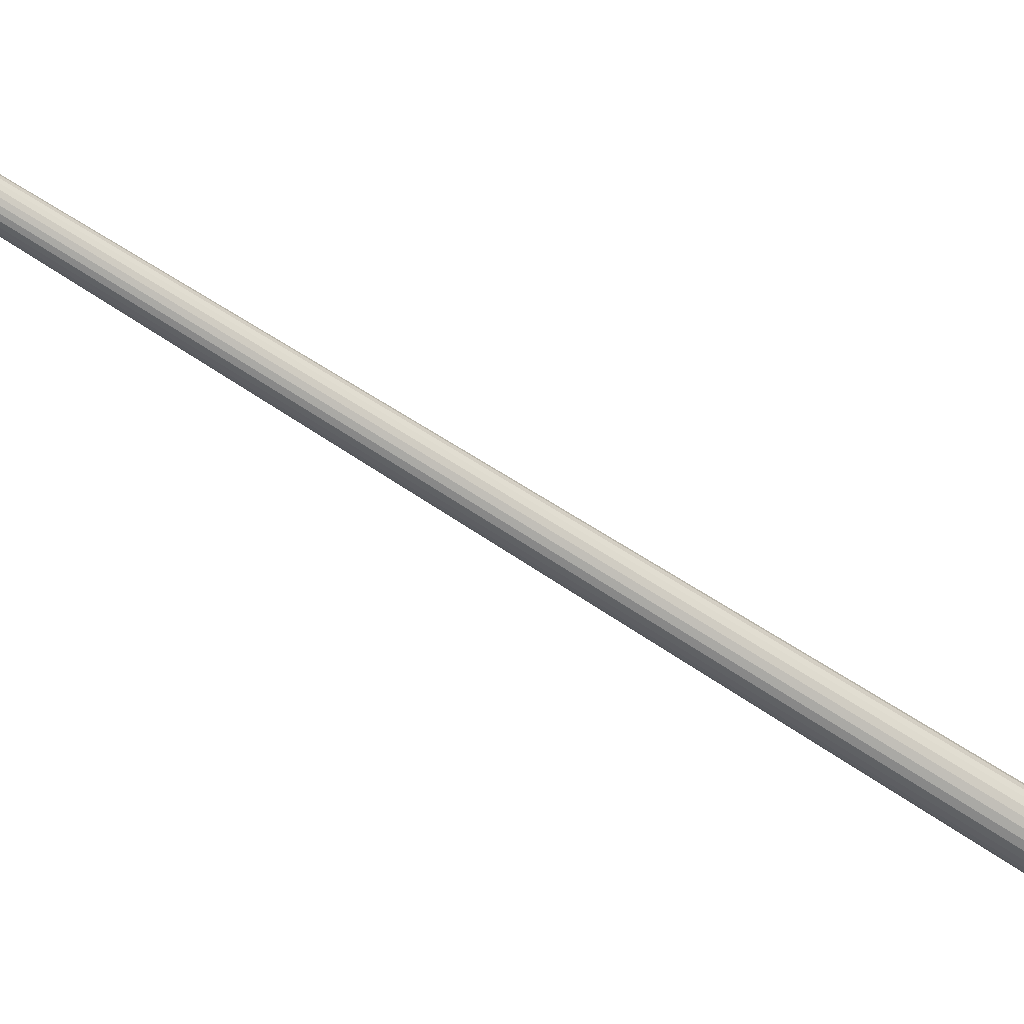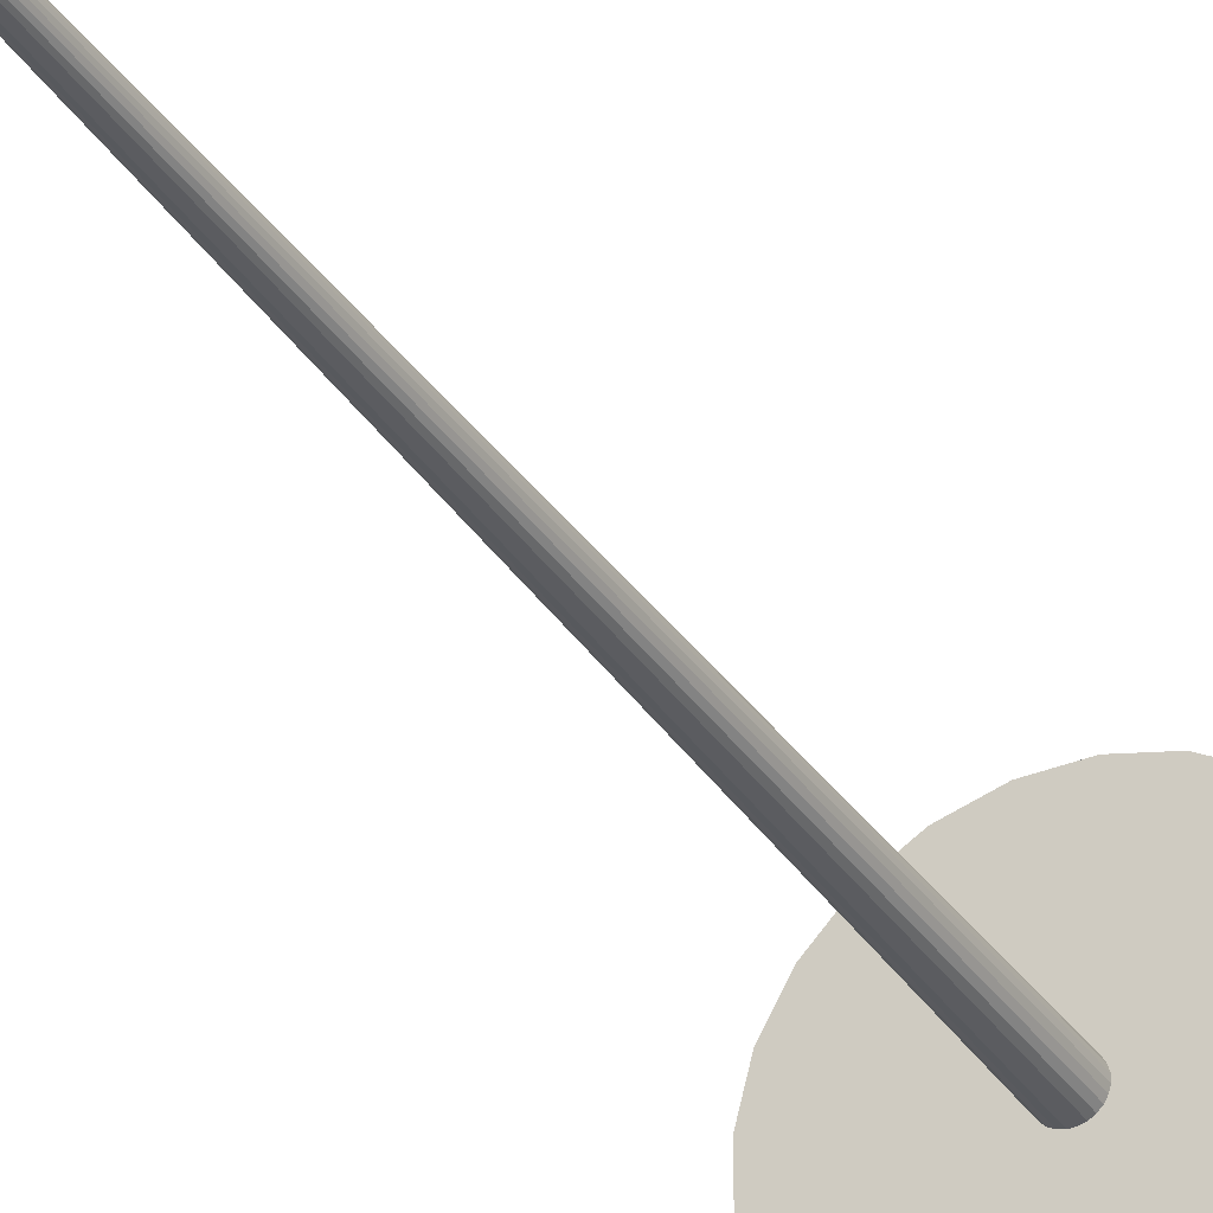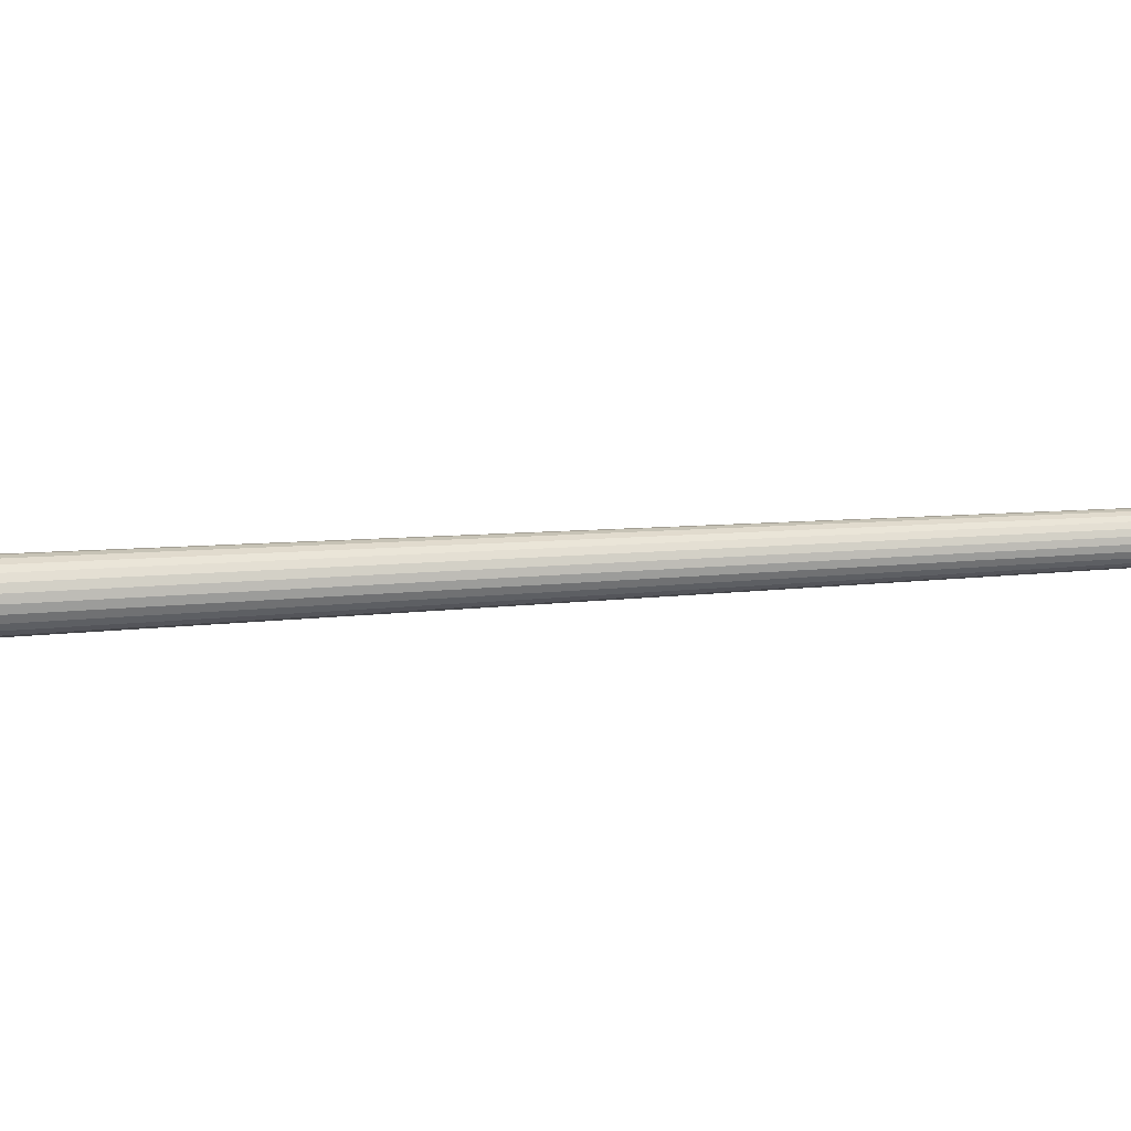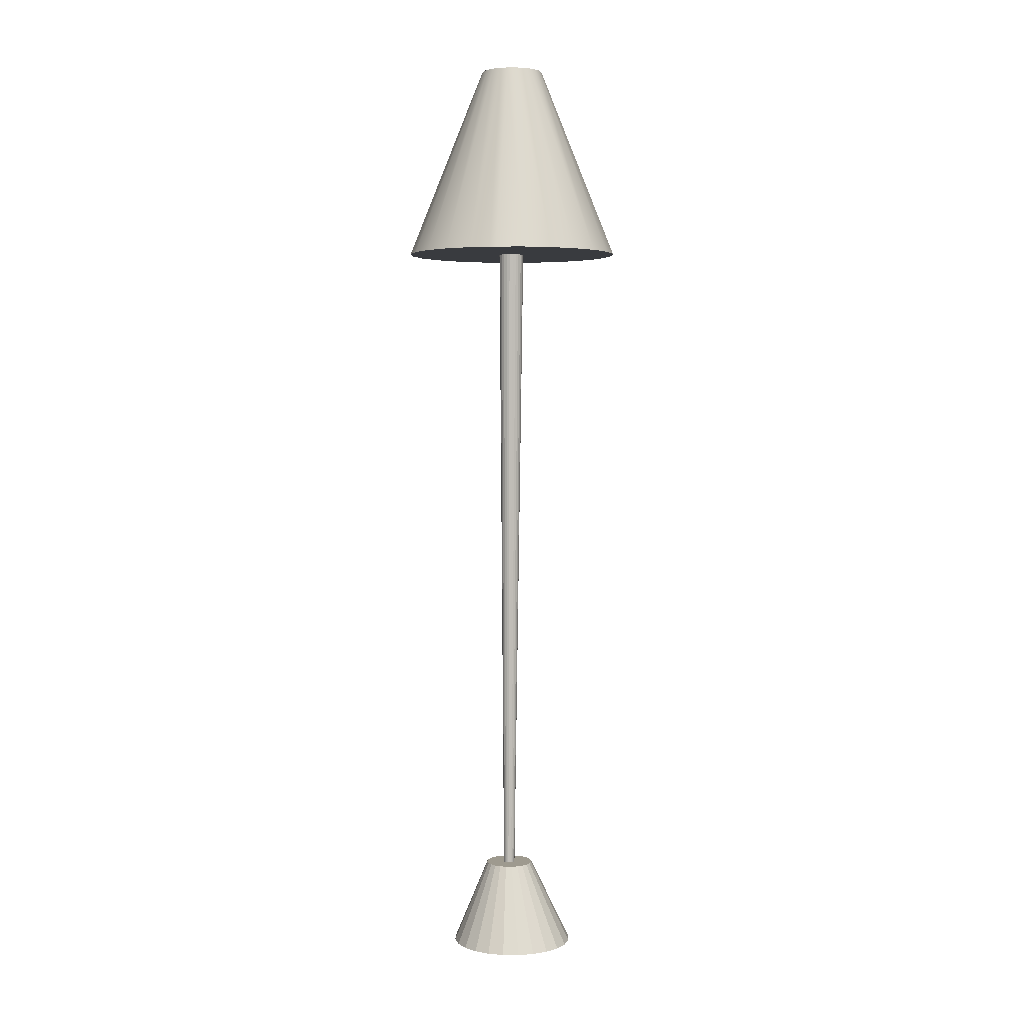
<metadata>
{"format":"obj","ext":"obj","renderer":"f3d","projection":"perspective","resolution":1024,"background":"white","views":[{"elev":-62.1,"azim":55.3,"up":"+Z"},{"elev":-34.0,"azim":28.4,"up":"+Z"},{"elev":-55.4,"azim":-86.4,"up":"+Z"},{"elev":3.7,"azim":-74.2,"up":"+Y"}]}
</metadata>
<code>
v -0.06734 0.343 0.0879
v -0.0252 0.5385 0.02023
v -0.01934 0.5385 0.02616
v -0.08754 0.343 0.06744
v 0.004222 0.5385 0.03264
v -0.04254 0.343 0.1024
v -0.02932 0.5385 0.01299
v -0.004113 0.5385 0.03259
v 0.01229 0.5385 0.03053
v -0.01215 0.5385 0.03038
v -0.1018 0.343 0.04245
v -0.01481 0.343 0.11
v 0.01394 0.343 0.1102
v 0.04175 0.343 0.103
v -0.03143 0.5385 0.00492
v 0.06674 0.343 0.08875
v -0.109 0.343 0.01463
v 0.01953 0.5385 0.02641
v -0.03138 0.5385 -0.003415
v -0.005607 0.5385 0.01486
v 0.07115 0.343 0.0844
v -0.109 0.343 0.00844
v -0.009006 0.5385 0.01287
v -0.001809 0.5385 0.0159
v 0.0872 0.343 0.06855
v -0.1088 0.343 -0.01412
v -0.01177 0.5385 0.01006
v 0.02547 0.5385 0.02055
v -0.02917 0.5385 -0.01145
v -0.01372 0.5385 0.006639
v 0.00213 0.5385 0.01593
v 0.1017 0.343 0.04375
v -0.1012 0.343 -0.04184
v -0.01472 0.5385 0.002828
v -0.003163 -0.326 0.003469
v -0.02511 -0.326 -0.005237
v -0.004474 -0.326 0.002701
v -0.009006 -0.4126 0.01287
v -0.001699 -0.326 0.003872
v -0.005607 -0.4126 0.01486
v 0.01839 -0.326 0.01311
v 0.005941 0.5385 0.01493
v -0.000179 -0.326 0.003882
v 0.02162 -0.326 0.007603
v -0.001809 -0.4126 0.0159
v 0.02968 0.5385 0.01336
v -0.02495 0.5385 -0.01864
v -0.01469 0.5385 -0.001111
v -0.005542 -0.326 0.00162
v -0.02342 -0.326 -0.01139
v -0.01177 -0.4126 0.01006
v -0.006293 -0.326 0.0003
v 0.009365 0.5385 0.01298
v 0.00129 -0.326 0.003498
v 0.00213 -0.4126 0.01593
v 0.1094 0.343 0.01602
v -0.08669 0.343 -0.06664
v -0.01365 0.5385 -0.004909
v -0.006677 -0.326 -0.00117
v -0.01472 -0.4126 0.002828
v -0.01372 -0.4126 0.006639
v -0.05813 -0.4126 -0.02367
v -0.02515 -0.326 0.001143
v -0.06251 -0.4126 -0.007716
v 0.05028 -0.4126 0.03985
v 0.002611 -0.326 0.002747
v 0.05864 -0.4126 0.02557
v 0.01217 0.5385 0.01022
v 0.03189 0.5385 0.005323
v -0.01902 0.5385 -0.0245
v -0.01166 0.5385 -0.008307
v -0.006667 -0.326 -0.002689
v -0.01469 -0.4126 -0.001111
v 0.005941 -0.4126 0.01493
v -0.04977 -0.4126 -0.03794
v 0.01385 -0.326 0.01759
v 0.03851 -0.4126 0.05147
v 0.003692 -0.326 0.001679
v 0.01416 0.5385 0.006817
v 0.0152 0.5385 0.003019
v 0.1095 0.343 -0.01273
v -0.06623 0.343 -0.08684
v -0.00543 0.5385 -0.01302
v -0.008853 0.5385 -0.01107
v -0.006264 -0.326 -0.004154
v -0.01365 -0.4126 -0.004909
v 0.009365 -0.4126 0.01298
v -0.0202 -0.326 -0.01689
v 0.008306 -0.326 0.02074
v -0.06262 -0.4126 0.008825
v 0.02331 -0.326 0.001451
v 0.00446 -0.326 0.000368
v 0.01523 0.5385 -0.00092
v 0.03194 0.5385 -0.003012
v -0.01178 0.5385 -0.02862
v -0.001618 0.5385 -0.01402
v -0.005496 -0.326 -0.005465
v -0.01166 -0.4126 -0.008307
v 0.01217 -0.4126 0.01022
v -0.038 -0.4126 -0.04956
v -0.02354 -0.326 0.007316
v 0.02413 -0.4126 0.05965
v 0.06302 -0.4126 0.009624
v 0.01423 0.5385 -0.004731
v 0.1066 0.343 -0.0239
v -0.05619 0.343 -0.09256
v 0.002321 0.5385 -0.01399
v -0.004415 -0.326 -0.006532
v -0.008853 -0.4126 -0.01107
v 0.0152 -0.4126 0.003019
v 0.01416 -0.4126 0.006817
v -0.01566 -0.326 -0.02138
v -0.02039 -0.326 0.01286
v 0.008126 -0.4126 0.06383
v -0.05844 -0.4126 0.02483
v 0.02335 -0.326 -0.004929
v 0.004863 -0.326 -0.001097
v 0.01228 0.5385 -0.008155
v 0.1023 0.343 -0.04054
v -0.04124 0.343 -0.1011
v 0.006118 0.5385 -0.01295
v 0.02983 0.5385 -0.01108
v -0.003095 -0.326 -0.007284
v -0.00543 -0.4126 -0.01302
v 0.01523 -0.4126 -0.00092
v -0.02362 -0.4126 -0.05774
v 0.006118 -0.4126 -0.01295
v 0.06313 -0.4126 -0.006917
v 0.002134 -0.326 0.02236
v -0.05026 -0.4126 0.03921
v 0.004873 -0.326 -0.002616
v 0.009518 0.5385 -0.01096
v -0.01342 0.343 -0.1083
v 0.02571 0.5385 -0.01832
v -0.001625 -0.326 -0.007668
v -0.001618 -0.4126 -0.01402
v 0.01423 -0.4126 -0.004731
v -0.01011 -0.326 -0.02453
v 0.009518 -0.4126 -0.01096
v 0.002321 -0.4126 -0.01399
v -0.0159 -0.326 0.0174
v -0.03864 -0.4126 0.05098
v -0.008414 -0.4126 0.06372
v 0.02174 -0.326 -0.0111
v 0.001359 -0.326 -0.007255
v 0.004489 -0.326 -0.004086
v 0.08805 0.343 -0.06553
v -0.003711 0.5385 -0.03073
v -0.000106 -0.326 -0.007658
v 0.01228 -0.4126 -0.008155
v -0.007615 -0.4126 -0.06192
v 0.05895 -0.4126 -0.02292
v 0.00267 -0.326 -0.006487
v -0.004246 -0.326 0.02232
v 0.003737 -0.326 -0.005406
v 0.01533 0.343 -0.1081
v 0.01986 0.5385 -0.02425
v 0.06785 0.343 -0.08599
v 0.01858 -0.326 -0.01665
v -0.003938 -0.326 -0.02614
v 0.05077 -0.4126 -0.0373
v -0.0104 -0.326 0.02063
v -0.02436 -0.4126 0.05934
v 0.004625 0.5385 -0.03068
v 0.008926 -0.4126 -0.06181
v 0.03915 -0.4126 -0.04907
v 0.01266 0.5385 -0.02847
v 0.04305 0.343 -0.1005
v 0.0141 -0.326 -0.02119
v 0.002442 -0.326 -0.0261
v 0.008593 -0.326 -0.02441
v 0.02488 -0.4126 -0.05743
g mesh1_mesh1-geometry
f 1 2 3
f 2 1 4
f 5 3 2
f 3 6 1
f 4 7 2
f 8 3 5
f 5 2 9
f 6 3 10
f 7 4 11
f 9 2 7
f 3 8 10
f 5 12 8
f 9 13 5
f 8 6 10
f 6 8 12
f 12 5 13
f 13 9 14
f 11 15 7
f 9 7 15
f 9 16 14
f 15 11 17
f 9 15 18
f 16 9 18
f 17 19 15
f 18 15 20
f 18 21 16
f 22 19 17
f 23 15 19
f 20 15 23
f 24 18 20
f 21 18 25
f 19 22 26
f 23 19 27
f 18 24 28
f 25 18 28
f 26 29 19
f 27 19 30
f 28 24 31
f 28 32 25
f 29 26 33
f 34 19 29
f 30 19 34
f 35 36 37
f 37 35 38
f 35 39 40
f 39 41 35
f 28 31 42
f 43 44 39
f 39 43 45
f 32 28 46
f 33 47 29
f 34 29 48
f 49 37 50
f 37 38 49
f 49 51 52
f 52 49 50
f 50 37 36
f 35 41 36
f 40 38 35
f 45 40 39
f 44 41 39
f 28 42 53
f 54 44 43
f 55 45 43
f 28 53 46
f 46 56 32
f 47 33 57
f 58 29 47
f 48 29 58
f 59 52 60
f 59 52 50
f 51 49 38
f 61 52 51
f 50 36 62
f 36 41 63
f 40 38 64
f 40 45 38
f 45 40 65
f 41 44 65
f 43 54 55
f 66 44 54
f 55 45 67
f 55 38 45
f 46 53 68
f 56 46 69
f 57 70 47
f 58 47 71
f 72 59 73
f 72 59 50
f 61 60 52
f 60 73 59
f 51 62 38
f 51 38 55
f 61 62 51
f 61 51 74
f 64 62 36
f 62 75 50
f 41 76 63
f 36 63 64
f 62 64 38
f 40 64 65
f 67 45 65
f 67 65 44
f 65 77 41
f 74 55 54
f 78 44 66
f 54 66 74
f 74 55 67
f 46 68 79
f 46 80 69
f 69 81 56
f 70 57 82
f 83 47 70
f 71 47 84
f 85 72 50
f 85 72 86
f 73 86 72
f 60 62 61
f 60 61 87
f 73 62 60
f 73 60 87
f 74 51 55
f 87 61 74
f 88 50 75
f 75 62 86
f 76 89 63
f 76 41 77
f 90 64 63
f 64 90 65
f 44 91 67
f 65 90 77
f 92 44 78
f 66 78 87
f 87 74 66
f 87 74 67
f 46 79 80
f 69 80 93
f 81 69 94
f 82 95 70
f 84 47 83
f 83 70 96
f 97 85 98
f 97 85 88
f 88 85 50
f 86 98 85
f 86 62 73
f 86 73 99
f 99 73 87
f 75 100 88
f 98 75 86
f 63 89 101
f 89 76 102
f 77 102 76
f 63 101 90
f 103 67 91
f 91 44 92
f 77 90 102
f 78 92 99
f 99 87 78
f 99 87 67
f 69 93 104
f 69 104 94
f 94 105 81
f 106 95 82
f 94 70 95
f 96 70 107
f 108 97 88
f 108 97 109
f 98 109 97
f 98 86 110
f 111 86 99
f 112 88 100
f 100 75 103
f 109 75 98
f 101 89 113
f 102 114 89
f 115 90 101
f 103 111 67
f 91 116 103
f 117 91 92
f 90 115 102
f 111 99 92
f 111 99 67
f 94 104 118
f 105 94 119
f 95 106 120
f 94 121 70
f 94 95 122
f 107 70 121
f 123 108 124
f 123 108 88
f 109 124 108
f 109 98 125
f 110 86 111
f 125 98 110
f 112 116 88
f 100 126 112
f 75 127 103
f 128 100 103
f 124 75 109
f 89 129 113
f 113 130 101
f 129 89 114
f 102 130 114
f 115 101 130
f 110 111 103
f 128 103 116
f 116 91 88
f 131 91 117
f 92 117 111
f 115 130 102
f 117 131 110
f 94 118 132
f 119 94 122
f 133 95 120
f 94 132 121
f 122 95 134
f 135 123 136
f 135 123 88
f 124 136 123
f 124 109 137
f 137 109 125
f 110 111 117
f 125 110 131
f 125 110 103
f 138 116 112
f 138 112 126
f 126 100 128
f 127 139 103
f 127 75 140
f 136 75 124
f 113 129 141
f 130 113 142
f 114 143 129
f 130 142 114
f 116 144 128
f 91 145 88
f 146 91 131
f 131 146 125
f 122 147 119
f 95 133 148
f 134 95 148
f 147 122 134
f 149 135 140
f 149 135 88
f 136 140 135
f 136 124 150
f 150 124 137
f 137 125 103
f 137 125 146
f 144 116 138
f 126 151 138
f 152 126 128
f 139 150 103
f 127 140 139
f 139 153 127
f 140 75 136
f 127 145 140
f 129 154 141
f 141 142 113
f 154 129 143
f 114 142 143
f 152 128 144
f 145 149 88
f 145 91 153
f 155 91 146
f 155 150 146
f 156 148 133
f 134 148 157
f 134 158 147
f 149 140 145
f 145 127 153
f 140 136 150
f 137 146 150
f 150 137 103
f 159 144 138
f 160 138 151
f 151 126 161
f 161 126 152
f 150 155 139
f 139 140 150
f 153 139 155
f 162 141 154
f 141 162 142
f 143 163 154
f 163 143 142
f 152 144 161
f 153 91 155
f 148 156 164
f 157 148 164
f 158 134 157
f 159 161 144
f 160 159 138
f 151 165 160
f 166 151 161
f 162 154 163
f 163 142 162
f 156 167 164
f 157 164 167
f 157 168 158
f 161 159 166
f 169 159 160
f 170 160 165
f 165 151 166
f 167 156 168
f 168 157 167
f 169 166 159
f 170 169 160
f 170 165 171
f 172 165 166
f 166 169 172
f 171 169 170
f 172 171 165
f 171 172 169
g mesh1_mesh1-geometry
f 3 2 1
f 4 1 2
f 1 6 3
f 13 1 4
f 2 7 4
f 10 3 6
f 1 12 6
f 12 1 13
f 13 4 14
f 11 4 7
f 8 12 5
f 5 13 9
f 10 6 8
f 12 8 6
f 13 5 12
f 14 4 11
f 14 9 13
f 7 15 11
f 14 11 16
f 14 16 9
f 17 11 15
f 16 11 17
f 18 9 16
f 15 19 17
f 16 17 21
f 16 21 18
f 17 19 22
f 21 17 22
f 25 18 21
f 26 22 19
f 26 21 22
f 28 18 25
f 21 26 25
f 19 29 26
f 25 32 28
f 25 26 32
f 33 26 29
f 46 28 32
f 32 26 33
f 29 47 33
f 32 56 46
f 32 33 56
f 57 33 47
f 69 46 56
f 56 33 57
f 47 70 57
f 56 81 69
f 56 57 81
f 82 57 70
f 94 69 81
f 81 57 82
f 70 95 82
f 81 105 94
f 81 82 105
f 82 95 106
f 119 94 105
f 105 82 106
f 120 106 95
f 122 94 119
f 105 120 119
f 120 105 106
f 120 95 133
f 119 147 122
f 119 120 147
f 148 133 95
f 147 120 133
f 134 122 147
f 133 148 156
f 147 133 158
f 147 158 134
f 164 156 148
f 158 133 156
f 157 134 158
f 164 167 156
f 158 156 168
f 158 168 157
f 168 156 167
f 167 157 168
g mesh1_mesh1-geometry
f 2 3 5
f 5 3 8
f 9 2 5
f 7 2 9
f 10 8 3
f 15 7 9
f 18 15 9
f 20 15 18
f 19 15 23
f 23 15 20
f 20 18 24
f 27 19 23
f 28 24 18
f 30 19 27
f 31 24 28
f 29 19 34
f 34 19 30
f 42 31 28
f 48 29 34
f 53 42 28
f 46 53 28
f 47 29 58
f 58 29 48
f 68 53 46
f 71 47 58
f 79 68 46
f 69 80 46
f 70 47 83
f 84 47 71
f 80 79 46
f 93 80 69
f 83 47 84
f 96 70 83
f 104 93 69
f 94 104 69
f 95 70 94
f 107 70 96
f 118 104 94
f 70 121 94
f 122 95 94
f 121 70 107
f 132 118 94
f 121 132 94
f 134 95 122
f 148 95 134
f 157 148 134
f 164 148 157
f 167 164 157
g mesh1_mesh1-geometry
f 4 1 13
f 6 12 1
f 13 1 12
f 14 4 13
f 11 4 14
f 16 11 14
f 17 11 16
f 21 17 16
f 22 17 21
f 20 35 23
f 24 39 20
f 22 21 26
f 25 26 21
f 27 23 49
f 37 23 35
f 35 20 39
f 39 24 43
f 32 26 25
f 30 27 52
f 37 49 23
f 49 52 27
f 31 43 24
f 33 26 32
f 34 30 59
f 52 59 30
f 43 31 54
f 42 54 31
f 56 33 32
f 48 34 72
f 59 72 34
f 42 53 54
f 57 33 56
f 58 48 85
f 72 85 48
f 66 54 53
f 53 68 66
f 81 57 56
f 71 58 97
f 85 97 58
f 78 66 68
f 68 79 78
f 82 57 81
f 84 71 108
f 97 108 71
f 92 78 79
f 79 80 92
f 80 93 117
f 105 82 81
f 83 84 123
f 83 123 96
f 108 123 84
f 117 92 80
f 131 117 93
f 93 104 131
f 106 82 105
f 96 135 107
f 135 96 123
f 146 131 104
f 104 118 146
f 119 120 105
f 106 105 120
f 121 107 145
f 149 107 135
f 155 146 118
f 118 132 155
f 147 120 119
f 133 120 147
f 132 121 153
f 149 145 107
f 145 153 121
f 153 155 132
f 158 133 147
f 156 133 158
f 168 156 158
g mesh1_mesh1-geometry
f 23 35 20
f 20 39 24
f 49 23 27
f 35 23 37
f 39 20 35
f 43 24 39
f 52 27 30
f 23 49 37
f 27 52 49
f 24 43 31
f 59 30 34
f 30 59 52
f 54 31 43
f 31 54 42
f 72 34 48
f 34 72 59
f 54 53 42
f 85 48 58
f 48 85 72
f 53 54 66
f 66 68 53
f 97 58 71
f 58 97 85
f 68 66 78
f 78 79 68
f 108 71 84
f 71 108 97
f 79 78 92
f 92 80 79
f 117 93 80
f 123 84 83
f 96 123 83
f 84 123 108
f 80 92 117
f 93 117 131
f 131 104 93
f 107 135 96
f 123 96 135
f 104 131 146
f 146 118 104
f 145 107 121
f 135 107 149
f 118 146 155
f 155 132 118
f 153 121 132
f 107 145 149
f 121 153 145
f 132 155 153
g mesh1_mesh1-geometry
f 37 36 35
f 38 35 37
f 40 39 35
f 35 41 39
f 39 44 43
f 45 43 39
f 50 37 49
f 49 38 37
f 52 51 49
f 50 49 52
f 36 37 50
f 36 41 35
f 35 38 40
f 39 40 45
f 39 41 44
f 43 44 54
f 43 45 55
f 60 52 59
f 50 52 59
f 38 49 51
f 51 52 61
f 62 36 50
f 63 41 36
f 64 38 40
f 38 45 40
f 65 40 45
f 65 44 41
f 55 54 43
f 54 44 66
f 67 45 55
f 45 38 55
f 73 59 72
f 50 59 72
f 52 60 61
f 59 73 60
f 38 62 51
f 55 38 51
f 51 62 61
f 74 51 61
f 36 62 64
f 50 75 62
f 63 76 41
f 64 63 36
f 38 64 62
f 65 64 40
f 65 45 67
f 44 65 67
f 41 77 65
f 54 55 74
f 66 44 78
f 74 66 54
f 67 55 74
f 50 72 85
f 86 72 85
f 72 86 73
f 61 62 60
f 87 61 60
f 60 62 73
f 87 60 73
f 55 51 74
f 74 61 87
f 75 50 88
f 86 62 75
f 63 89 76
f 77 41 76
f 63 64 90
f 65 90 64
f 67 91 44
f 77 90 65
f 78 44 92
f 87 78 66
f 66 74 87
f 67 74 87
f 98 85 97
f 88 85 97
f 50 85 88
f 85 98 86
f 73 62 86
f 99 73 86
f 87 73 99
f 88 100 75
f 86 75 98
f 101 89 63
f 102 76 89
f 76 102 77
f 90 101 63
f 91 67 103
f 92 44 91
f 102 90 77
f 99 92 78
f 78 87 99
f 67 87 99
f 88 97 108
f 109 97 108
f 97 109 98
f 110 86 98
f 99 86 111
f 100 88 112
f 103 75 100
f 98 75 109
f 113 89 101
f 89 114 102
f 101 90 115
f 67 111 103
f 103 116 91
f 92 91 117
f 102 115 90
f 92 99 111
f 67 99 111
f 124 108 123
f 88 108 123
f 108 124 109
f 125 98 109
f 111 86 110
f 110 98 125
f 88 116 112
f 112 126 100
f 103 127 75
f 103 100 128
f 109 75 124
f 113 129 89
f 101 130 113
f 114 89 129
f 114 130 102
f 130 101 115
f 103 111 110
f 116 103 128
f 88 91 116
f 117 91 131
f 111 117 92
f 102 130 115
f 110 131 117
f 136 123 135
f 88 123 135
f 123 136 124
f 137 109 124
f 125 109 137
f 117 111 110
f 131 110 125
f 103 110 125
f 112 116 138
f 126 112 138
f 128 100 126
f 103 139 127
f 140 75 127
f 124 75 136
f 141 129 113
f 142 113 130
f 129 143 114
f 114 142 130
f 128 144 116
f 88 145 91
f 131 91 146
f 125 146 131
f 140 135 149
f 88 135 149
f 135 140 136
f 150 124 136
f 137 124 150
f 103 125 137
f 146 125 137
f 138 116 144
f 138 151 126
f 128 126 152
f 103 150 139
f 139 140 127
f 127 153 139
f 136 75 140
f 140 145 127
f 141 154 129
f 113 142 141
f 143 129 154
f 143 142 114
f 144 128 152
f 88 149 145
f 153 91 145
f 146 91 155
f 146 150 155
f 145 140 149
f 153 127 145
f 150 136 140
f 150 146 137
f 103 137 150
f 138 144 159
f 151 138 160
f 161 126 151
f 152 126 161
f 139 155 150
f 150 140 139
f 155 139 153
f 154 141 162
f 142 162 141
f 154 163 143
f 142 143 163
f 161 144 152
f 155 91 153
f 144 161 159
f 138 159 160
f 160 165 151
f 161 151 166
f 163 154 162
f 162 142 163
f 166 159 161
f 160 159 169
f 165 160 170
f 166 151 165
f 159 166 169
f 160 169 170
f 171 165 170
f 166 165 172
f 172 169 166
f 170 169 171
f 165 171 172
f 169 172 171

</code>
